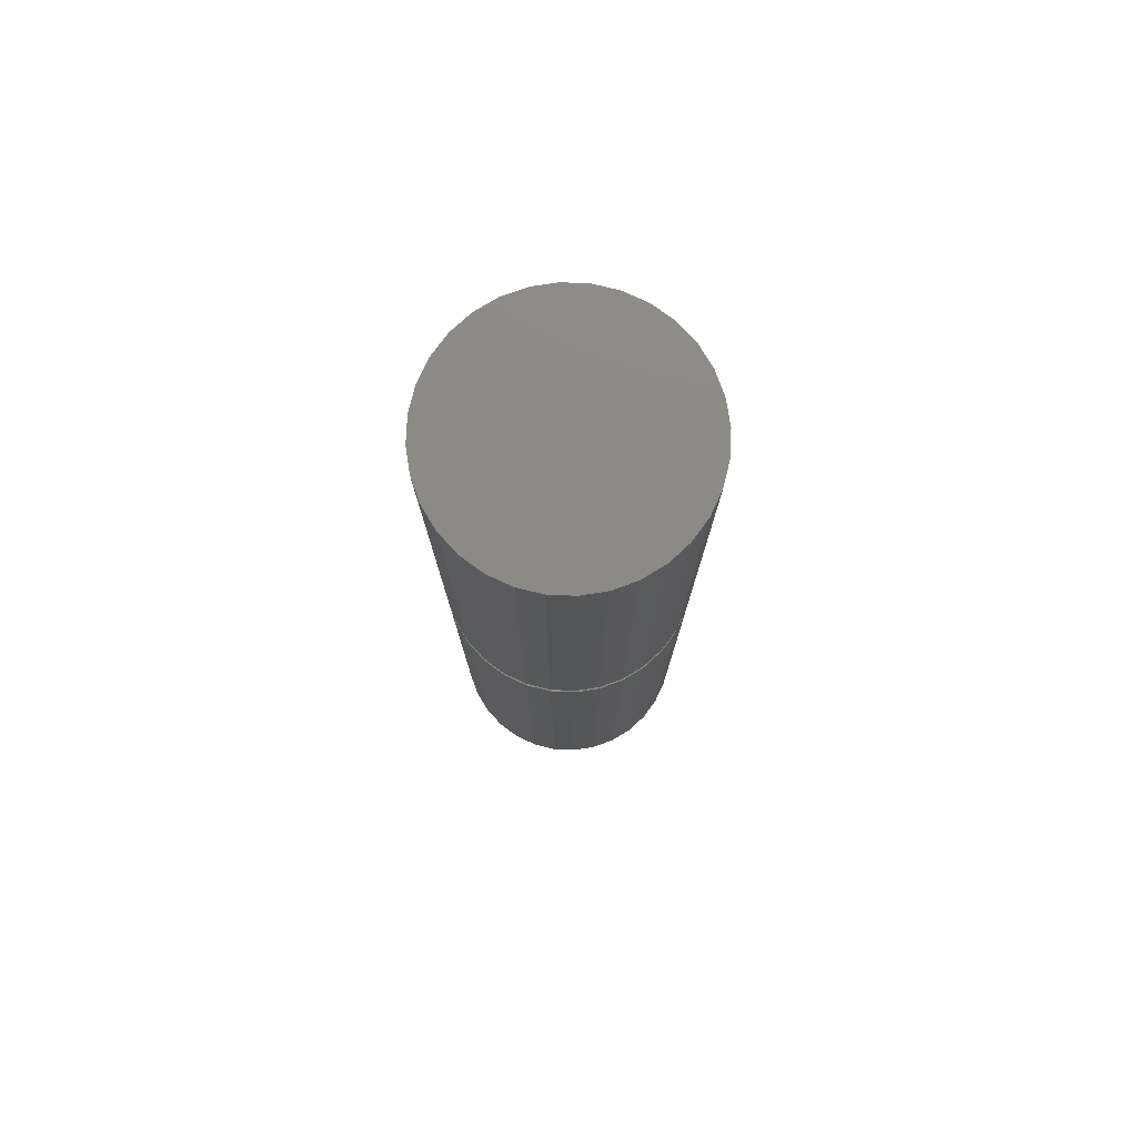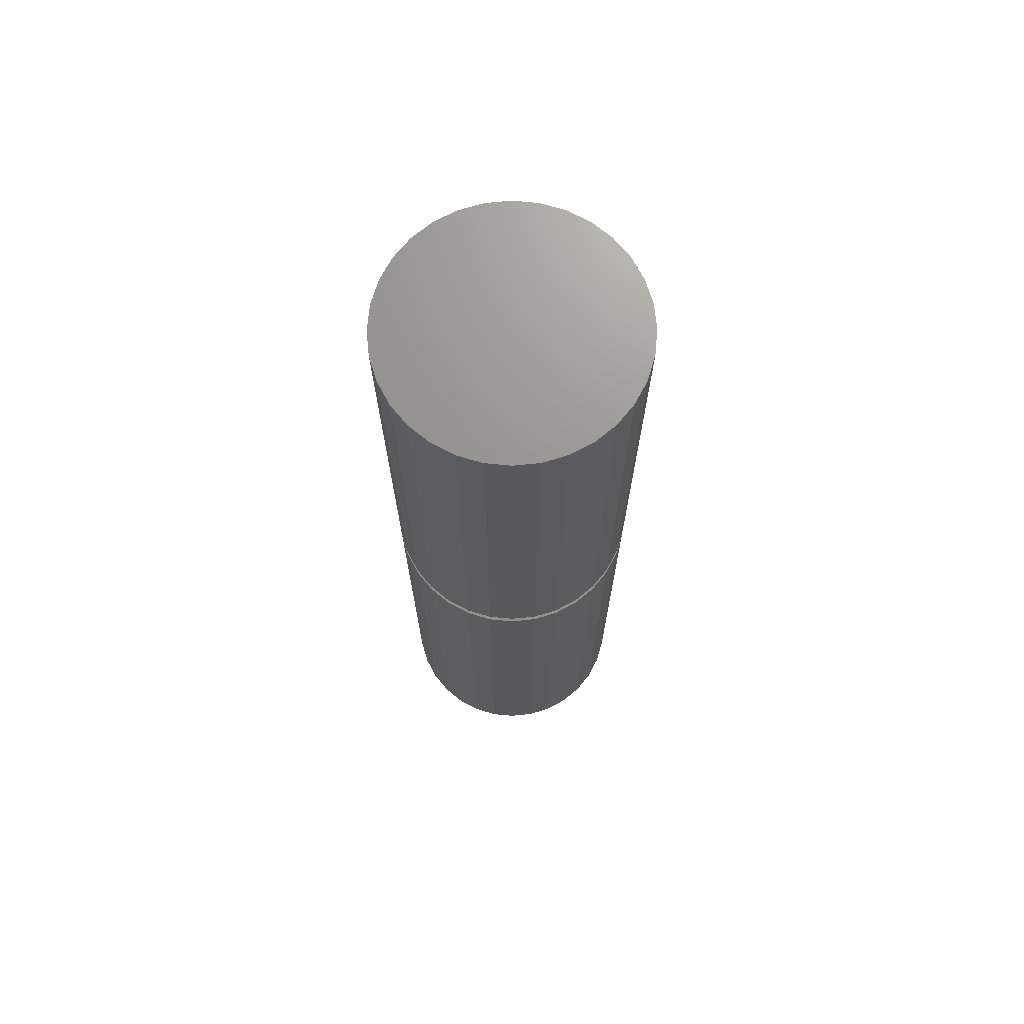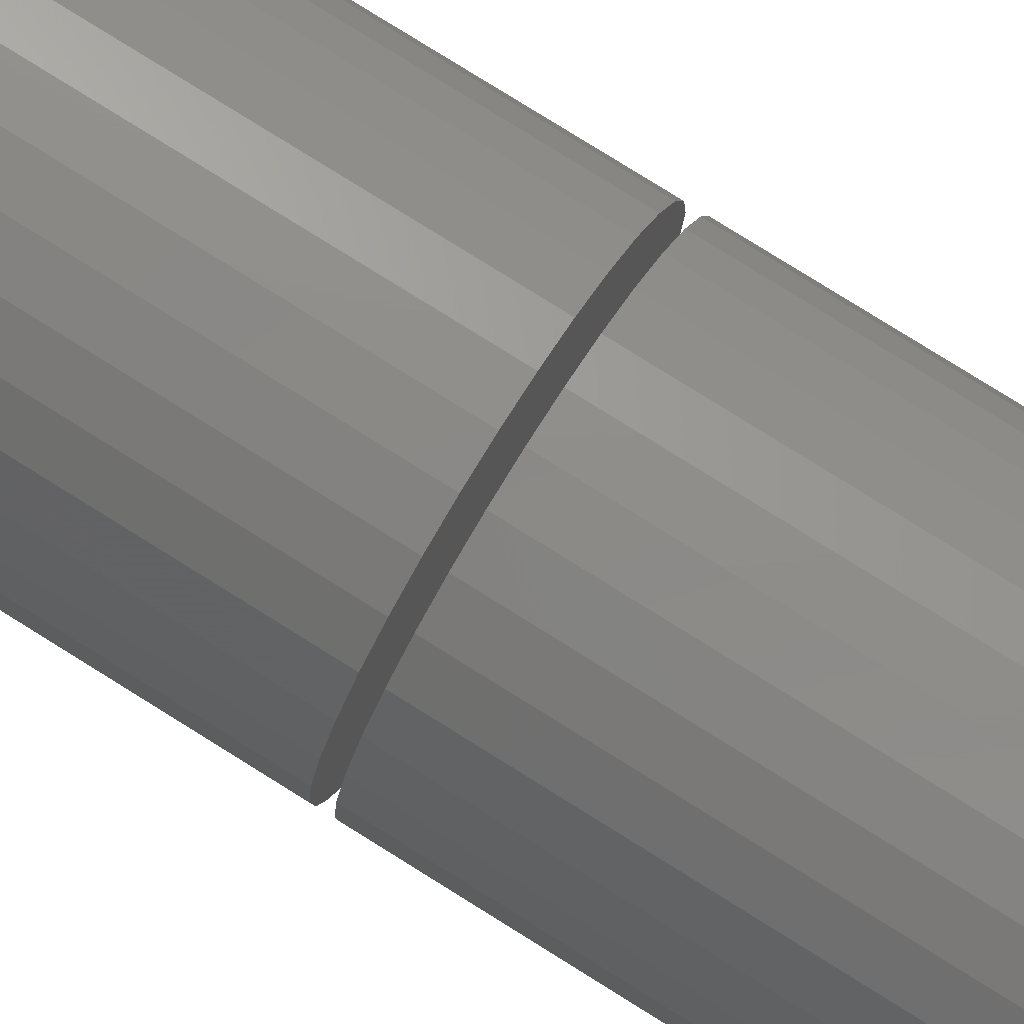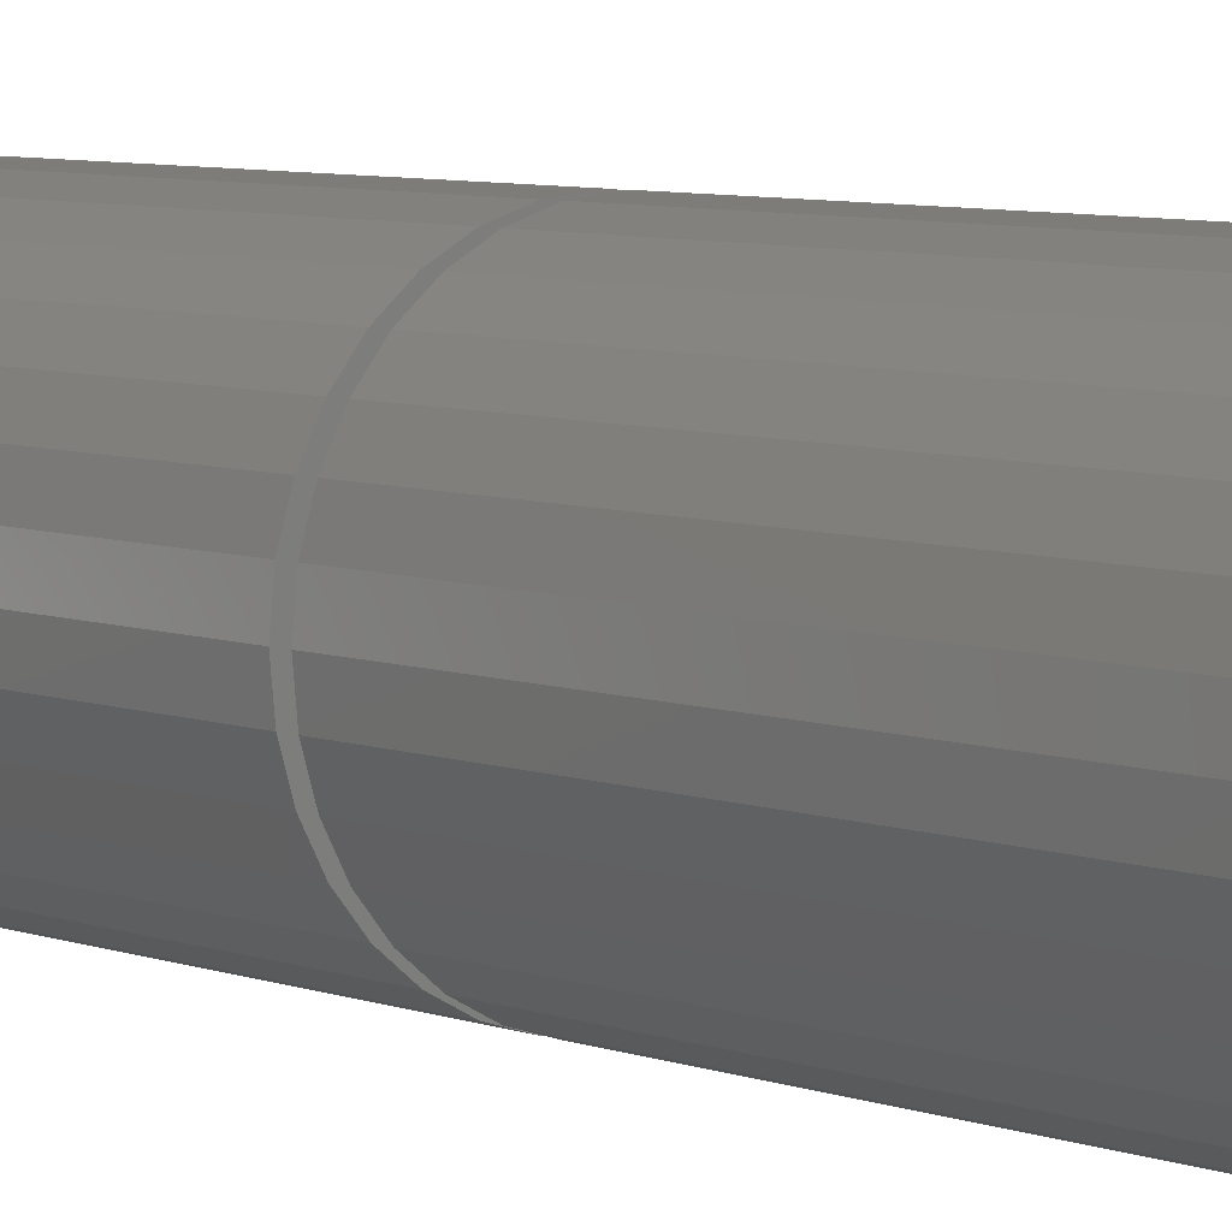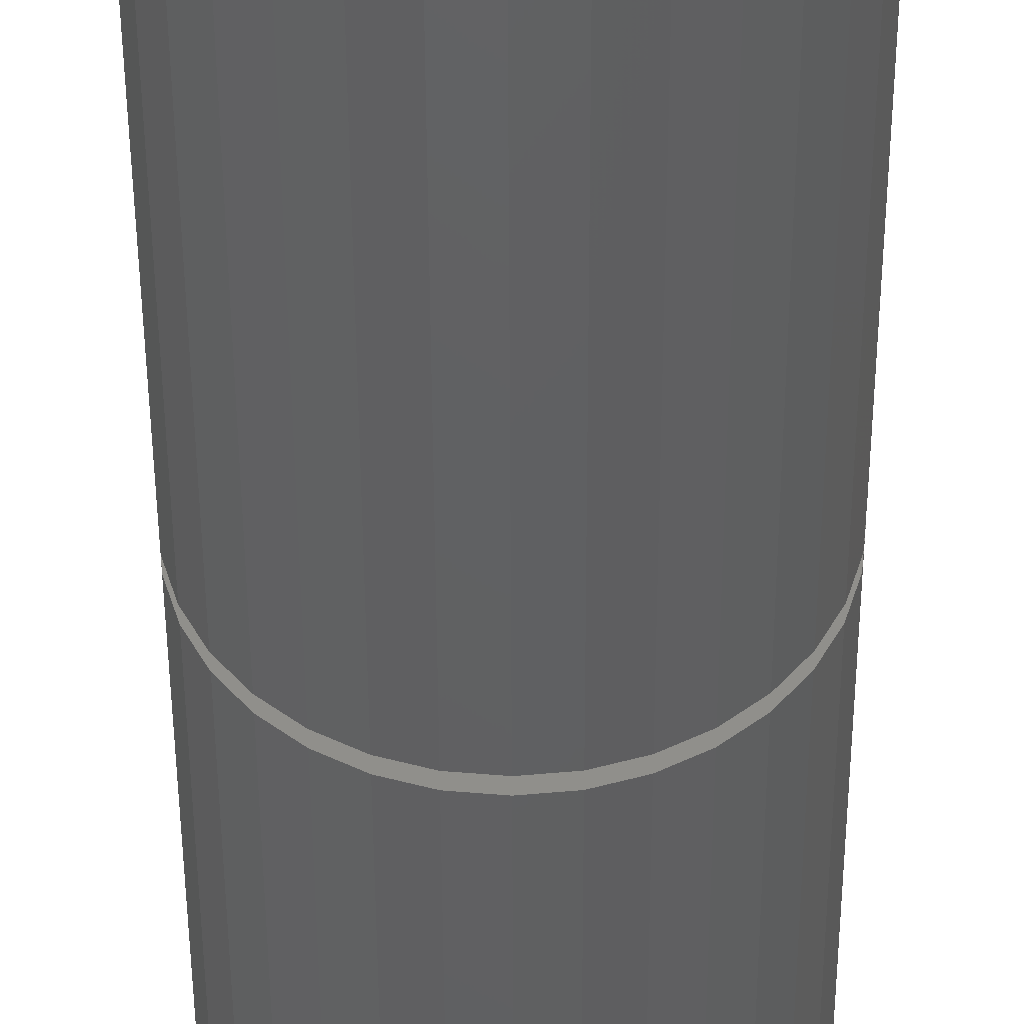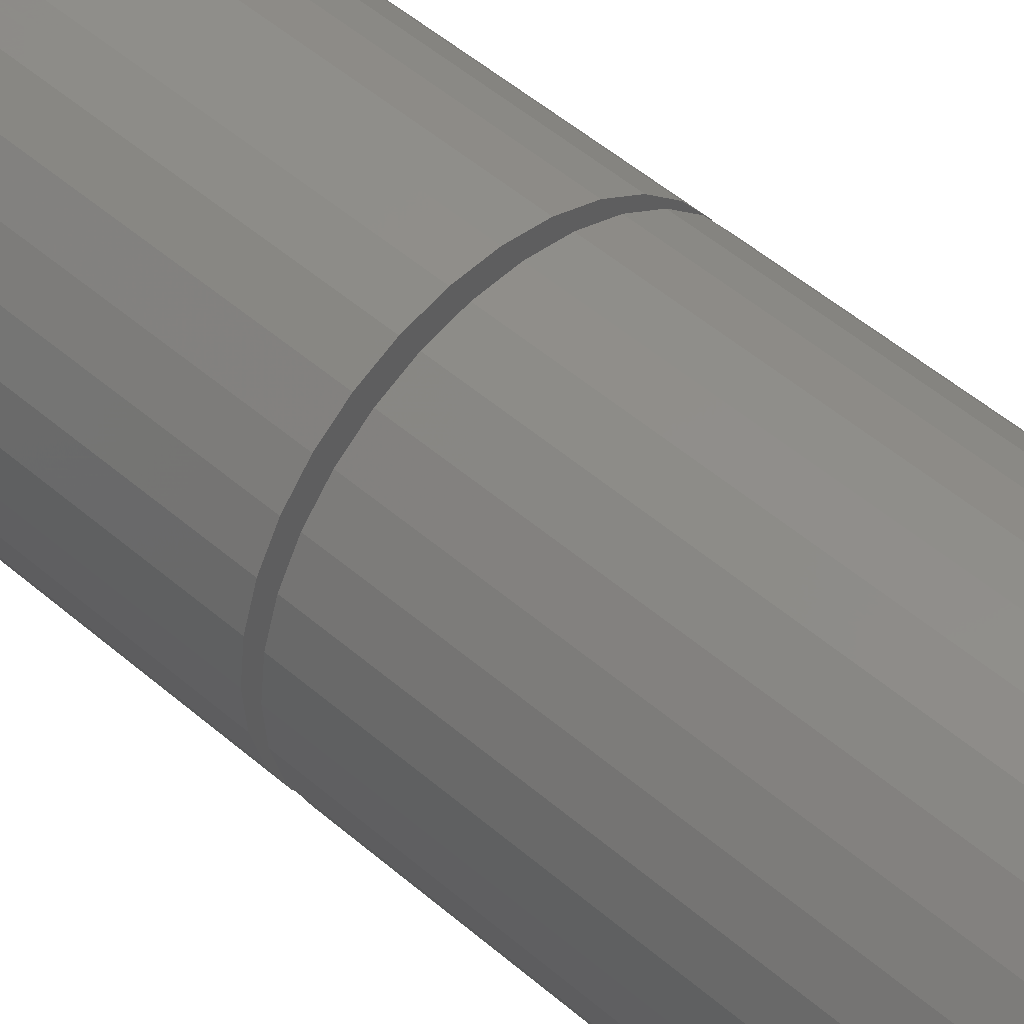
<metadata>
{"format":"stl","ext":"stl","renderer":"f3d","projection":"perspective","resolution":1024,"background":"white","views":[{"elev":77.8,"azim":-14.3,"up":"+Y"},{"elev":70.9,"azim":179.8,"up":"+Y"},{"elev":78.8,"azim":-58.0,"up":"+Z"},{"elev":6.3,"azim":139.0,"up":"+Z"},{"elev":-42.3,"azim":-179.8,"up":"+Z"},{"elev":45.9,"azim":135.5,"up":"+Z"}]}
</metadata>
<code>
# stl→obj: 128 verts, 248 faces
v -0.1875 -0.3828 2.32e-17
v -0.1875 -1.102 2.32e-17
v -0.1839 -0.3828 0.03696
v -0.1839 -1.102 0.03696
v -0.1731 -0.3828 0.07251
v -0.1731 -1.102 0.07251
v -0.1556 -0.3828 0.1053
v -0.1556 -1.102 0.1053
v -0.132 -0.3828 0.134
v -0.132 -1.102 0.134
v -0.1033 -0.3828 0.1575
v -0.1033 -1.102 0.1575
v -0.07053 -0.3828 0.1751
v -0.07053 -1.102 0.1751
v -0.03499 -0.3828 0.1858
v -0.03499 -1.102 0.1858
v 0.001974 -0.3828 0.1895
v 0.001974 -1.102 0.1895
v 0.03894 -0.3828 0.1858
v 0.03894 -1.102 0.1858
v 0.07448 -0.3828 0.1751
v 0.07448 -1.102 0.1751
v 0.1072 -0.3828 0.1575
v 0.1072 -1.102 0.1575
v 0.136 -0.3828 0.134
v 0.136 -1.102 0.134
v 0.1595 -0.3828 0.1053
v 0.1595 -1.102 0.1053
v 0.177 -0.3828 0.07251
v 0.177 -1.102 0.07251
v 0.1878 -0.3828 0.03696
v 0.1878 -1.102 0.03696
v 0.1914 -0.3828 -6.961e-17
v 0.1914 -1.102 -2.32e-17
v -0.1875 0.3516 2.32e-17
v -0.1875 -0.3672 2.32e-17
v -0.1839 0.3516 0.03696
v -0.1839 -0.3672 0.03696
v -0.1731 0.3516 0.07251
v -0.1731 -0.3672 0.07251
v -0.1556 0.3516 0.1053
v -0.1556 -0.3672 0.1053
v -0.132 0.3516 0.134
v -0.132 -0.3672 0.134
v -0.1033 0.3516 0.1575
v -0.1033 -0.3672 0.1575
v -0.07053 0.3516 0.1751
v -0.07053 -0.3672 0.1751
v -0.03499 0.3516 0.1858
v -0.03499 -0.3672 0.1858
v 0.001974 0.3516 0.1895
v 0.001974 -0.3672 0.1895
v 0.03894 0.3516 0.1858
v 0.03894 -0.3672 0.1858
v 0.07448 0.3516 0.1751
v 0.07448 -0.3672 0.1751
v 0.1072 0.3516 0.1575
v 0.1072 -0.3672 0.1575
v 0.136 0.3516 0.134
v 0.136 -0.3672 0.134
v 0.1595 0.3516 0.1053
v 0.1595 -0.3672 0.1053
v 0.177 0.3516 0.07251
v 0.177 -0.3672 0.07251
v 0.1878 0.3516 0.03696
v 0.1878 -0.3672 0.03696
v 0.1914 0.3516 -6.961e-17
v 0.1914 -0.3672 -2.32e-17
v 0.1878 -0.3828 -0.03696
v 0.1878 -1.102 -0.03696
v 0.177 -0.3828 -0.07251
v 0.177 -1.102 -0.07251
v 0.1595 -0.3828 -0.1053
v 0.1595 -1.102 -0.1053
v 0.136 -0.3828 -0.134
v 0.136 -1.102 -0.134
v 0.1072 -0.3828 -0.1575
v 0.1072 -1.102 -0.1575
v 0.07448 -0.3828 -0.1751
v 0.07448 -1.102 -0.1751
v 0.03894 -0.3828 -0.1858
v 0.03894 -1.102 -0.1858
v 0.001974 -0.3828 -0.1895
v 0.001974 -1.102 -0.1895
v -0.03499 -0.3828 -0.1858
v -0.03499 -1.102 -0.1858
v -0.07053 -0.3828 -0.1751
v -0.07053 -1.102 -0.1751
v -0.1033 -0.3828 -0.1575
v -0.1033 -1.102 -0.1575
v -0.132 -0.3828 -0.134
v -0.132 -1.102 -0.134
v -0.1556 -0.3828 -0.1053
v -0.1556 -1.102 -0.1053
v -0.1731 -0.3828 -0.07251
v -0.1731 -1.102 -0.07251
v -0.1839 -0.3828 -0.03696
v -0.1839 -1.102 -0.03696
v 0.1878 0.3516 -0.03696
v 0.1878 -0.3672 -0.03696
v 0.177 0.3516 -0.07251
v 0.177 -0.3672 -0.07251
v 0.1595 0.3516 -0.1053
v 0.1595 -0.3672 -0.1053
v 0.136 0.3516 -0.134
v 0.136 -0.3672 -0.134
v 0.1072 0.3516 -0.1575
v 0.1072 -0.3672 -0.1575
v 0.07448 0.3516 -0.1751
v 0.07448 -0.3672 -0.1751
v 0.03894 0.3516 -0.1858
v 0.03894 -0.3672 -0.1858
v 0.001974 0.3516 -0.1895
v 0.001974 -0.3672 -0.1895
v -0.03499 0.3516 -0.1858
v -0.03499 -0.3672 -0.1858
v -0.07053 0.3516 -0.1751
v -0.07053 -0.3672 -0.1751
v -0.1033 0.3516 -0.1575
v -0.1033 -0.3672 -0.1575
v -0.132 0.3516 -0.134
v -0.132 -0.3672 -0.134
v -0.1556 0.3516 -0.1053
v -0.1556 -0.3672 -0.1053
v -0.1731 0.3516 -0.07251
v -0.1731 -0.3672 -0.07251
v -0.1839 0.3516 -0.03696
v -0.1839 -0.3672 -0.03696
f 1 2 3
f 3 2 4
f 3 4 5
f 5 4 6
f 5 6 7
f 7 6 8
f 7 8 9
f 9 8 10
f 9 10 11
f 11 10 12
f 11 12 13
f 13 12 14
f 13 14 15
f 15 14 16
f 15 16 17
f 17 16 18
f 17 18 19
f 19 18 20
f 19 20 21
f 21 20 22
f 21 22 23
f 23 22 24
f 23 24 25
f 25 24 26
f 25 26 27
f 27 26 28
f 27 28 29
f 29 28 30
f 29 30 31
f 31 30 32
f 31 32 33
f 33 32 34
f 35 36 37
f 37 36 38
f 37 38 39
f 39 38 40
f 39 40 41
f 41 40 42
f 41 42 43
f 43 42 44
f 43 44 45
f 45 44 46
f 45 46 47
f 47 46 48
f 47 48 49
f 49 48 50
f 49 50 51
f 51 50 52
f 51 52 53
f 53 52 54
f 53 54 55
f 55 54 56
f 55 56 57
f 57 56 58
f 57 58 59
f 59 58 60
f 59 60 61
f 61 60 62
f 61 62 63
f 63 62 64
f 63 64 65
f 65 64 66
f 65 66 67
f 67 66 68
f 33 34 69
f 69 34 70
f 69 70 71
f 71 70 72
f 71 72 73
f 73 72 74
f 73 74 75
f 75 74 76
f 75 76 77
f 77 76 78
f 77 78 79
f 79 78 80
f 79 80 81
f 81 80 82
f 81 82 83
f 83 82 84
f 83 84 85
f 85 84 86
f 85 86 87
f 87 86 88
f 87 88 89
f 89 88 90
f 89 90 91
f 91 90 92
f 91 92 93
f 93 92 94
f 93 94 95
f 95 94 96
f 95 96 97
f 97 96 98
f 97 98 1
f 1 98 2
f 67 68 99
f 99 68 100
f 99 100 101
f 101 100 102
f 101 102 103
f 103 102 104
f 103 104 105
f 105 104 106
f 105 106 107
f 107 106 108
f 107 108 109
f 109 108 110
f 109 110 111
f 111 110 112
f 111 112 113
f 113 112 114
f 113 114 115
f 115 114 116
f 115 116 117
f 117 116 118
f 117 118 119
f 119 118 120
f 119 120 121
f 121 120 122
f 121 122 123
f 123 122 124
f 123 124 125
f 125 124 126
f 125 126 127
f 127 126 128
f 127 128 35
f 35 128 36
f 50 54 52
f 54 50 48
f 54 48 56
f 110 116 112
f 112 116 114
f 56 48 58
f 58 48 46
f 58 46 60
f 60 46 44
f 60 44 62
f 62 44 42
f 62 42 64
f 64 42 40
f 64 40 66
f 66 40 38
f 66 38 68
f 68 38 36
f 68 36 100
f 100 36 128
f 100 128 102
f 102 128 126
f 102 126 104
f 104 126 124
f 104 124 106
f 106 124 122
f 106 122 108
f 108 122 120
f 108 120 110
f 110 120 118
f 110 118 116
f 17 19 15
f 13 15 19
f 21 13 19
f 81 85 79
f 83 85 81
f 85 87 79
f 79 87 89
f 79 89 77
f 77 89 91
f 77 91 75
f 75 91 93
f 75 93 73
f 73 93 95
f 73 95 71
f 71 95 97
f 71 97 69
f 69 97 1
f 69 1 33
f 33 1 3
f 33 3 31
f 31 3 5
f 31 5 29
f 29 5 7
f 29 7 27
f 27 7 9
f 27 9 25
f 25 9 11
f 25 11 23
f 23 11 13
f 23 13 21
f 51 53 49
f 47 49 53
f 55 47 53
f 111 115 109
f 113 115 111
f 115 117 109
f 109 117 119
f 109 119 107
f 107 119 121
f 107 121 105
f 105 121 123
f 105 123 103
f 103 123 125
f 103 125 101
f 101 125 127
f 101 127 99
f 99 127 35
f 99 35 67
f 67 35 37
f 67 37 65
f 65 37 39
f 65 39 63
f 63 39 41
f 63 41 61
f 61 41 43
f 61 43 59
f 59 43 45
f 59 45 57
f 57 45 47
f 57 47 55
f 16 20 18
f 20 16 14
f 20 14 22
f 80 86 82
f 82 86 84
f 22 14 24
f 24 14 12
f 24 12 26
f 26 12 10
f 26 10 28
f 28 10 8
f 28 8 30
f 30 8 6
f 30 6 32
f 32 6 4
f 32 4 34
f 34 4 2
f 34 2 70
f 70 2 98
f 70 98 72
f 72 98 96
f 72 96 74
f 74 96 94
f 74 94 76
f 76 94 92
f 76 92 78
f 78 92 90
f 78 90 80
f 80 90 88
f 80 88 86

</code>
